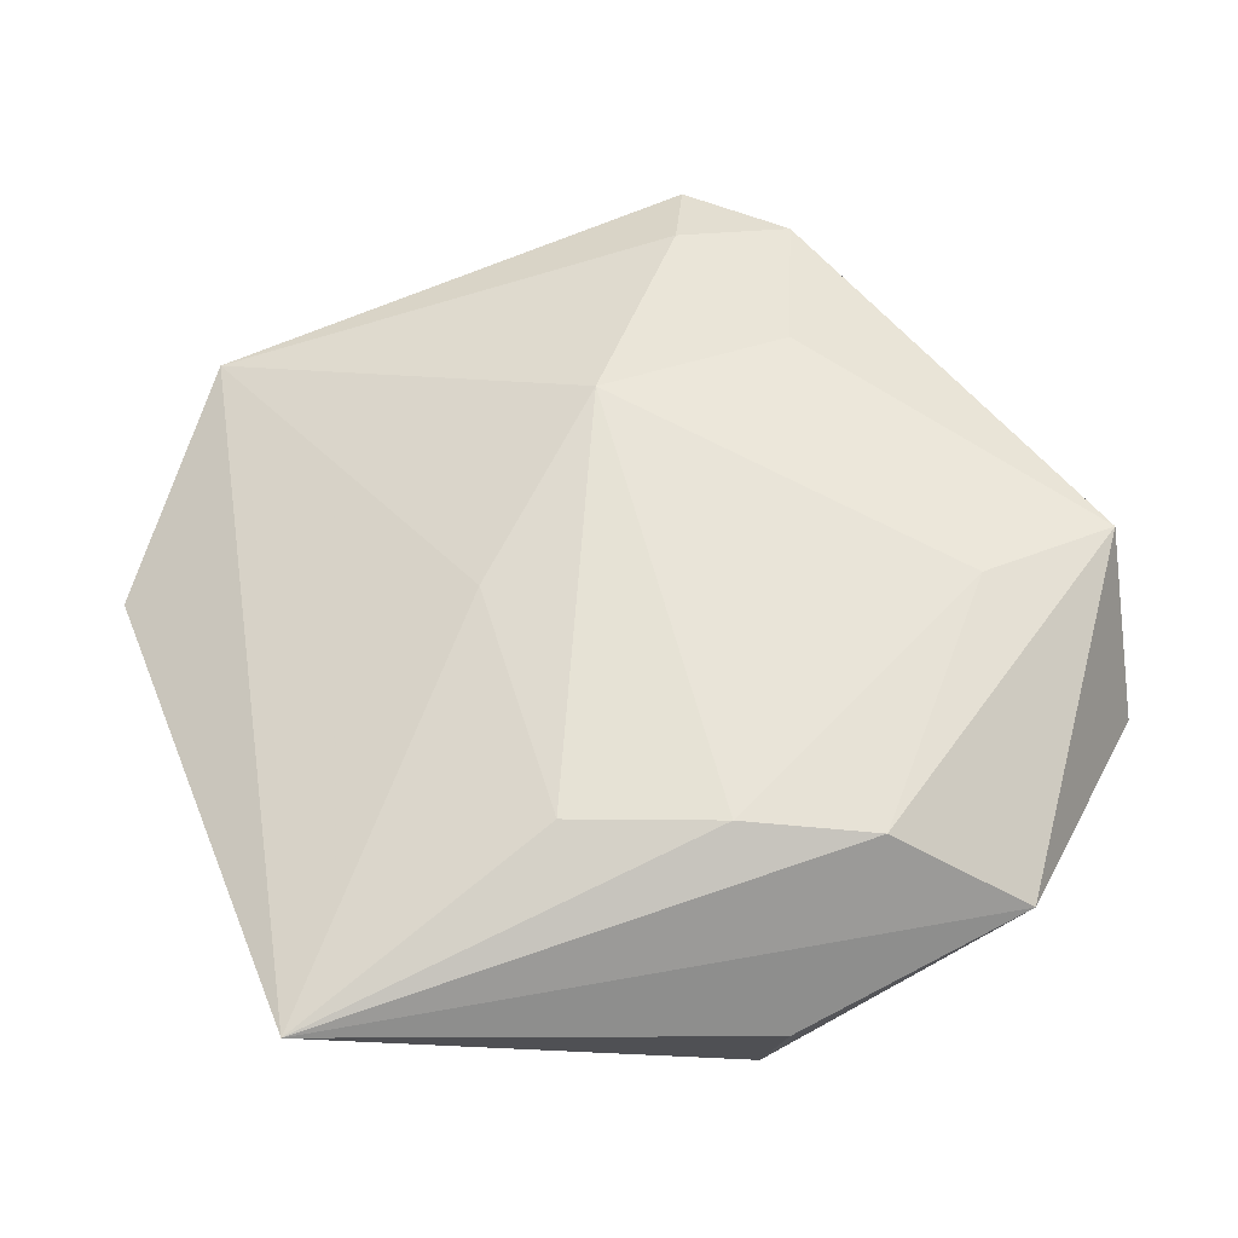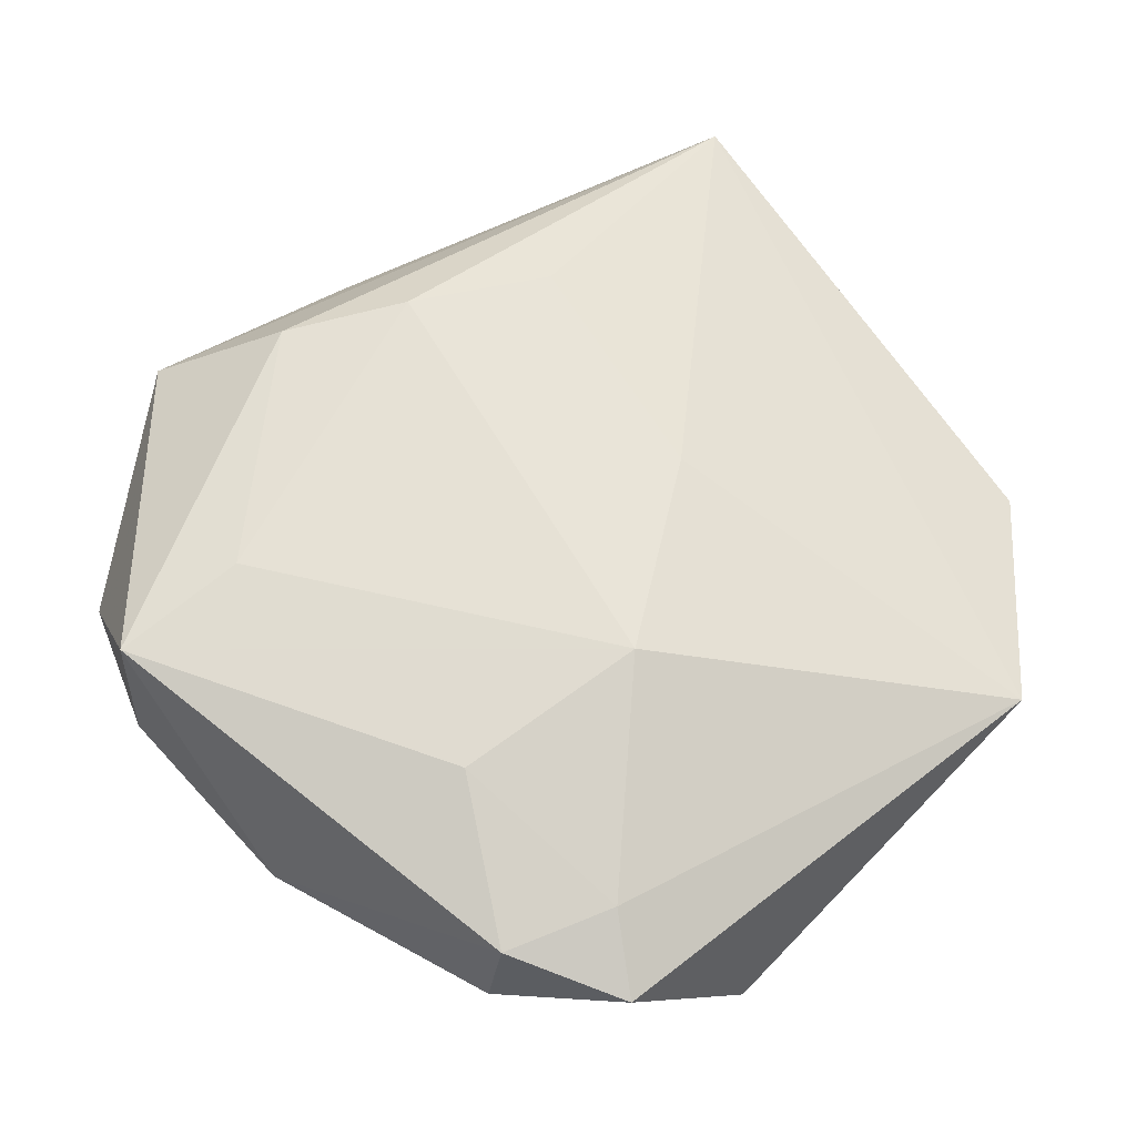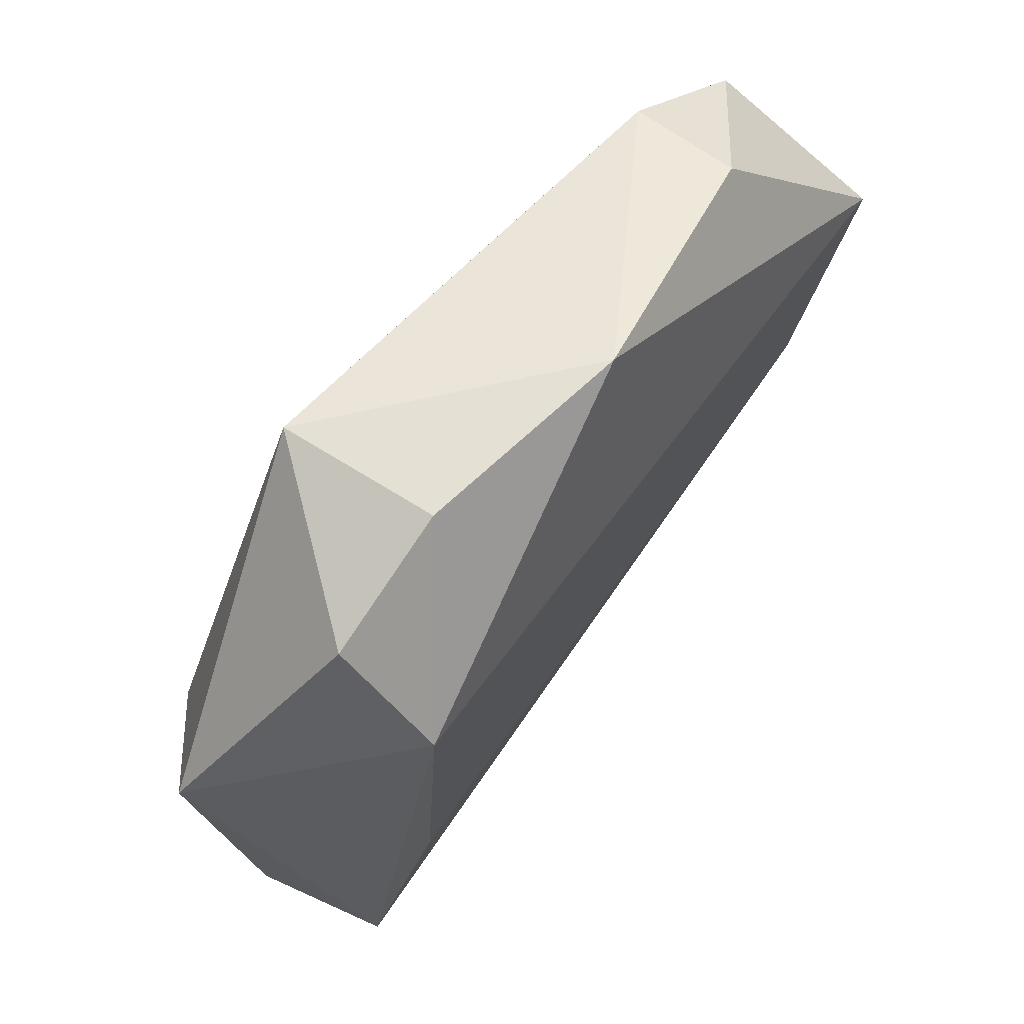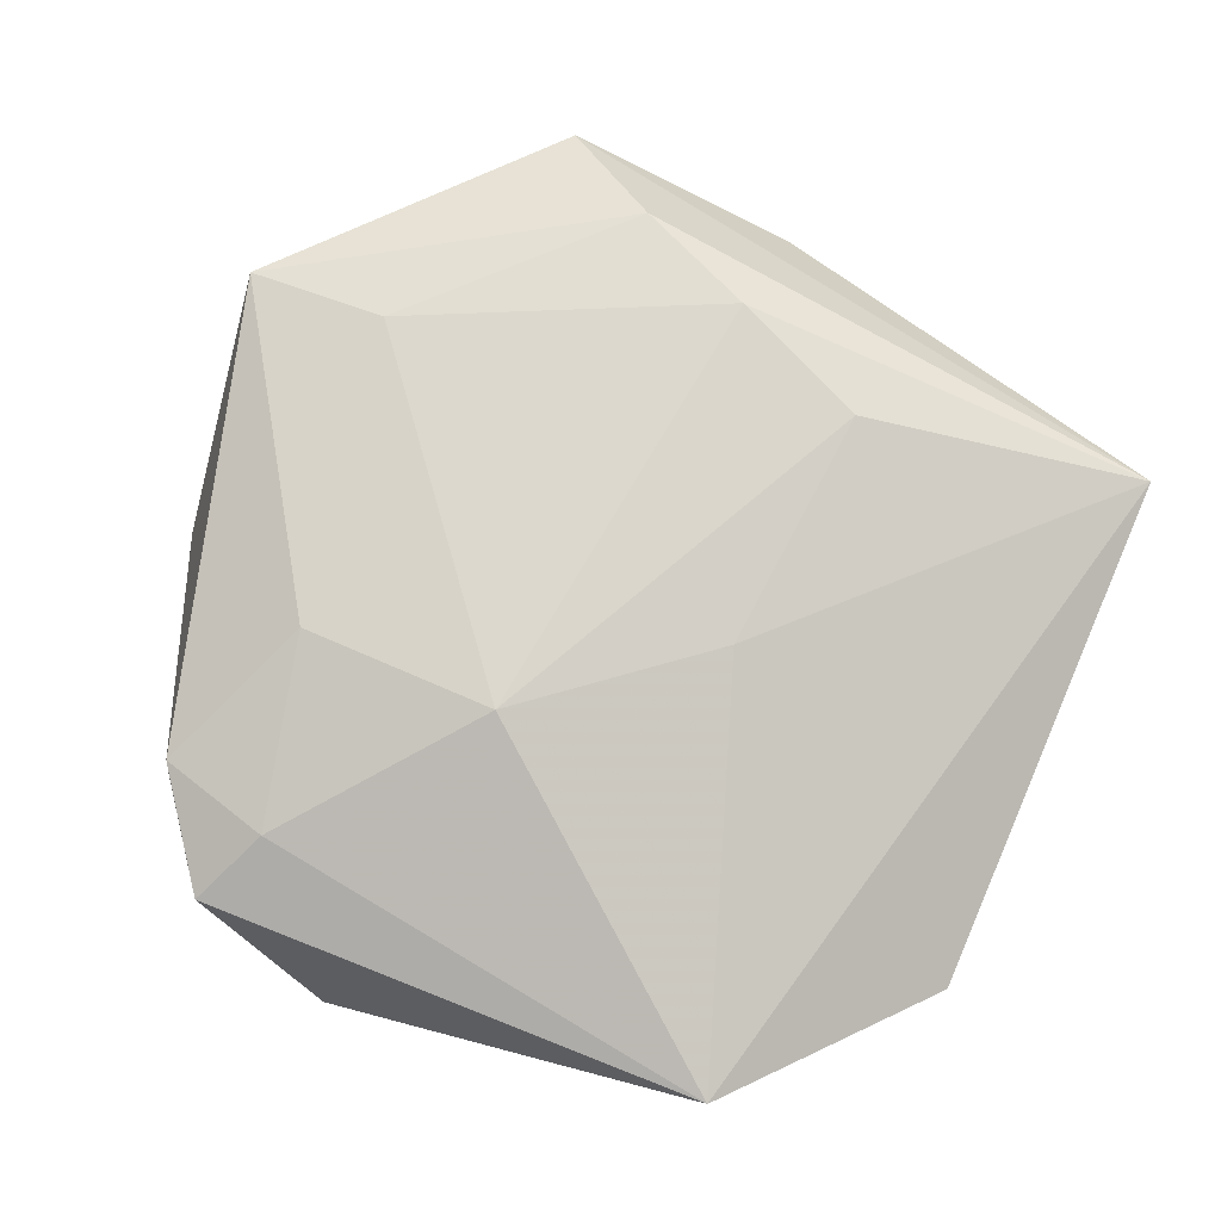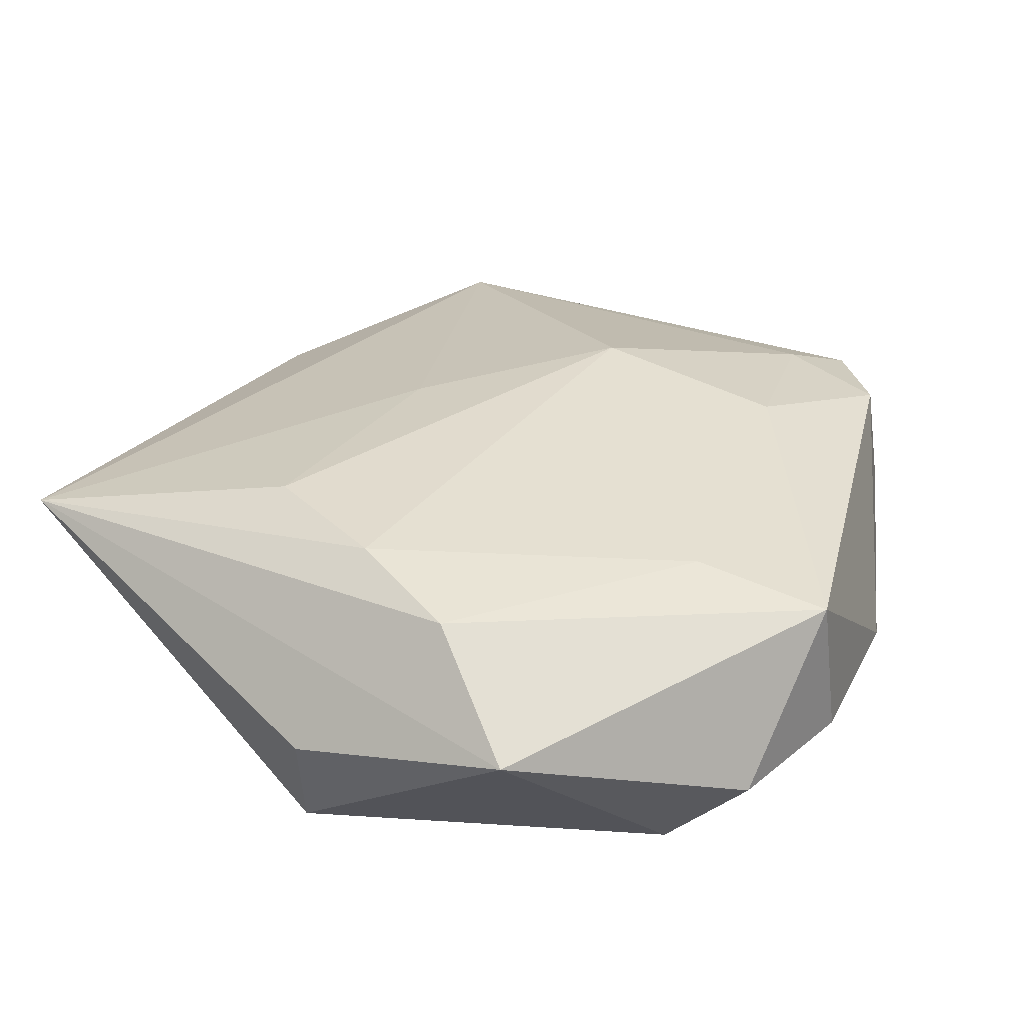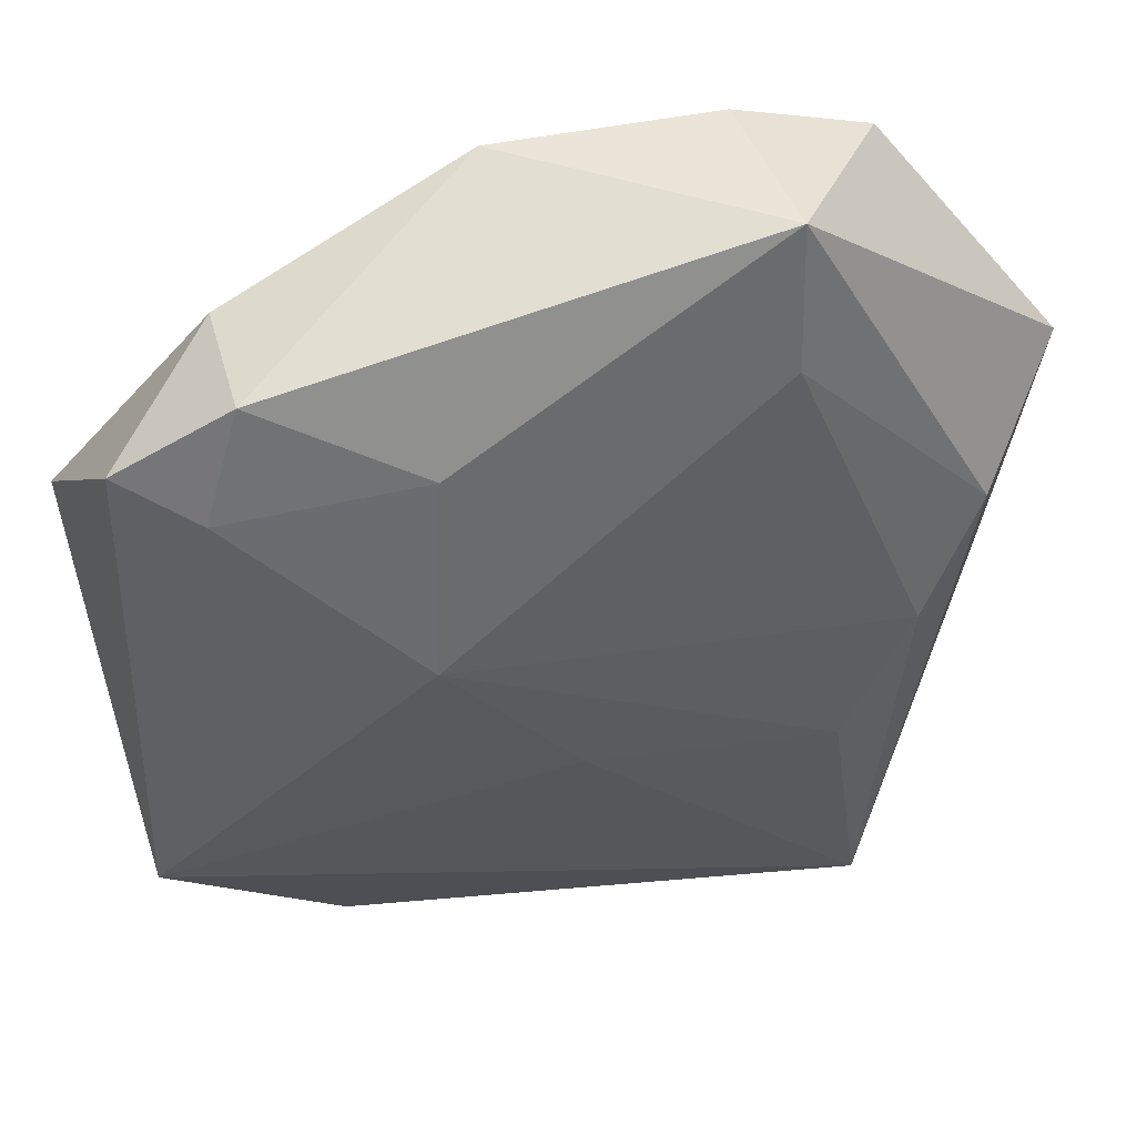
<metadata>
{"format":"obj","ext":"obj","renderer":"f3d","projection":"perspective","resolution":1024,"background":"white","views":[{"elev":60.3,"azim":65.8,"up":"+Z"},{"elev":64.1,"azim":-129.1,"up":"+Z"},{"elev":73.1,"azim":126.9,"up":"+Y"},{"elev":74.2,"azim":-69.2,"up":"+Z"},{"elev":35.7,"azim":116.3,"up":"+Z"},{"elev":42.5,"azim":-17.7,"up":"+Y"}]}
</metadata>
<code>
v 0.02582 -0.04684 0.005729
v 0.01238 0.0394 -0.00316
v 0.02941 0.002983 -0.01435
v 0.02528 0.03541 -0.003313
v -0.04207 -0.02802 0.002891
v 0.01977 -0.01926 0.0123
v -0.03099 0.02939 -0.002653
v 0.04026 -0.006648 -0.002628
v -0.01664 0.02022 0.01234
v -0.04475 0.008988 -0.01062
v -0.04159 0.02093 0.004669
v -0.03232 -0.002809 -0.01188
v 0.03205 0.005518 0.01165
v -0.03463 0.01694 0.008273
v 0.01342 0.03791 0.0115
v -0.01786 0.001043 0.01407
v 0.01273 -0.03898 -0.004654
v 0.02045 -0.03135 -0.00646
v 0.01331 0.02438 0.01274
v 0.0254 0.02707 -0.01275
v -0.007563 0.0378 -0.006565
v -0.004227 -0.01627 0.01146
v -0.02403 -0.04495 -0.002855
v 0.02618 -0.006009 0.01291
v 0.03763 -0.007661 -0.01396
v 0.04052 0.01615 0.004064
v -0.03125 0.02769 0.007615
f 26 25 20
f 8 25 26
f 26 1 8
f 8 1 25
f 3 20 25
f 12 3 25
f 10 20 12
f 20 3 12
f 13 1 26
f 13 24 1
f 26 15 13
f 1 24 6
f 6 24 16
f 26 20 4
f 4 15 26
f 16 24 19
f 19 15 16
f 24 13 19
f 19 13 15
f 14 5 16
f 25 1 18
f 18 17 25
f 1 17 18
f 22 5 1
f 16 5 22
f 1 6 22
f 22 6 16
f 23 17 1
f 1 5 23
f 23 5 10
f 25 17 23
f 10 12 23
f 23 12 25
f 21 20 10
f 16 15 9
f 9 14 16
f 15 4 2
f 2 21 15
f 2 4 20
f 20 21 2
f 15 21 27
f 27 9 15
f 14 9 27
f 7 21 10
f 7 27 21
f 11 7 10
f 27 7 11
f 14 27 11
f 10 5 11
f 5 14 11

</code>
